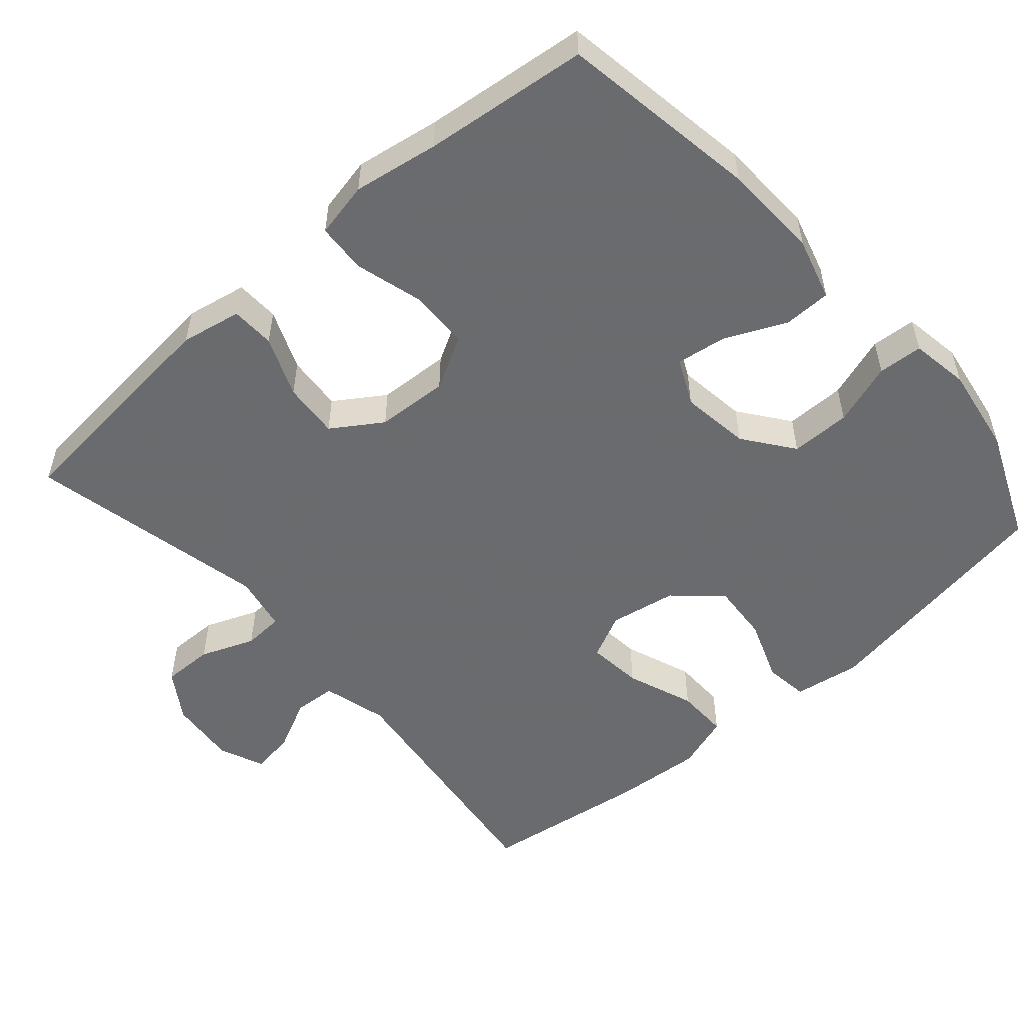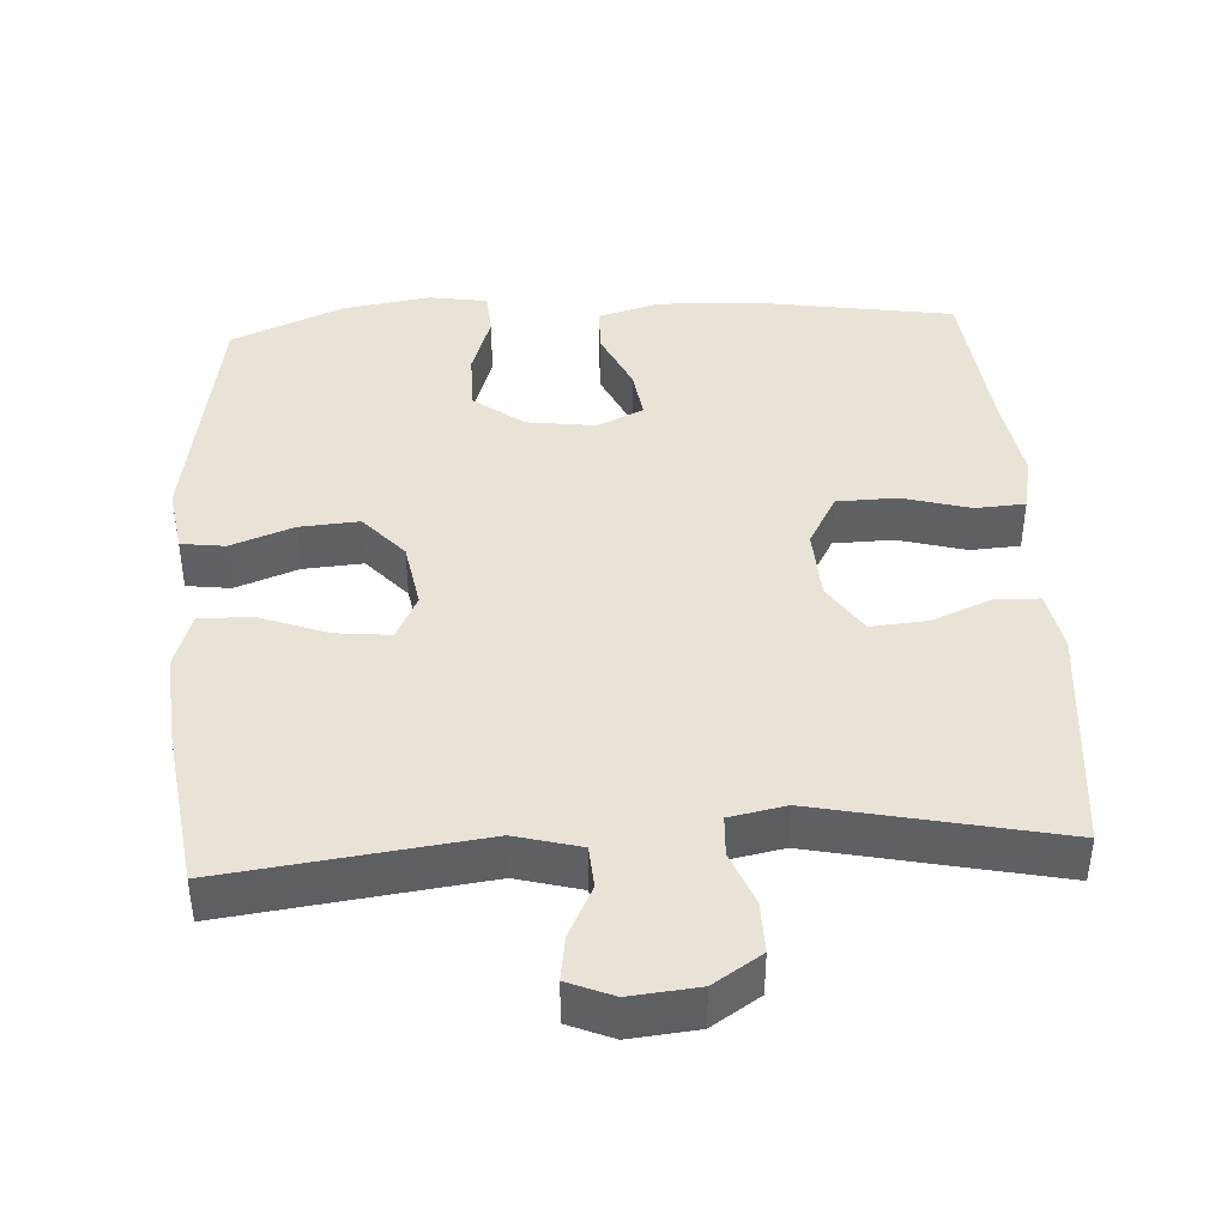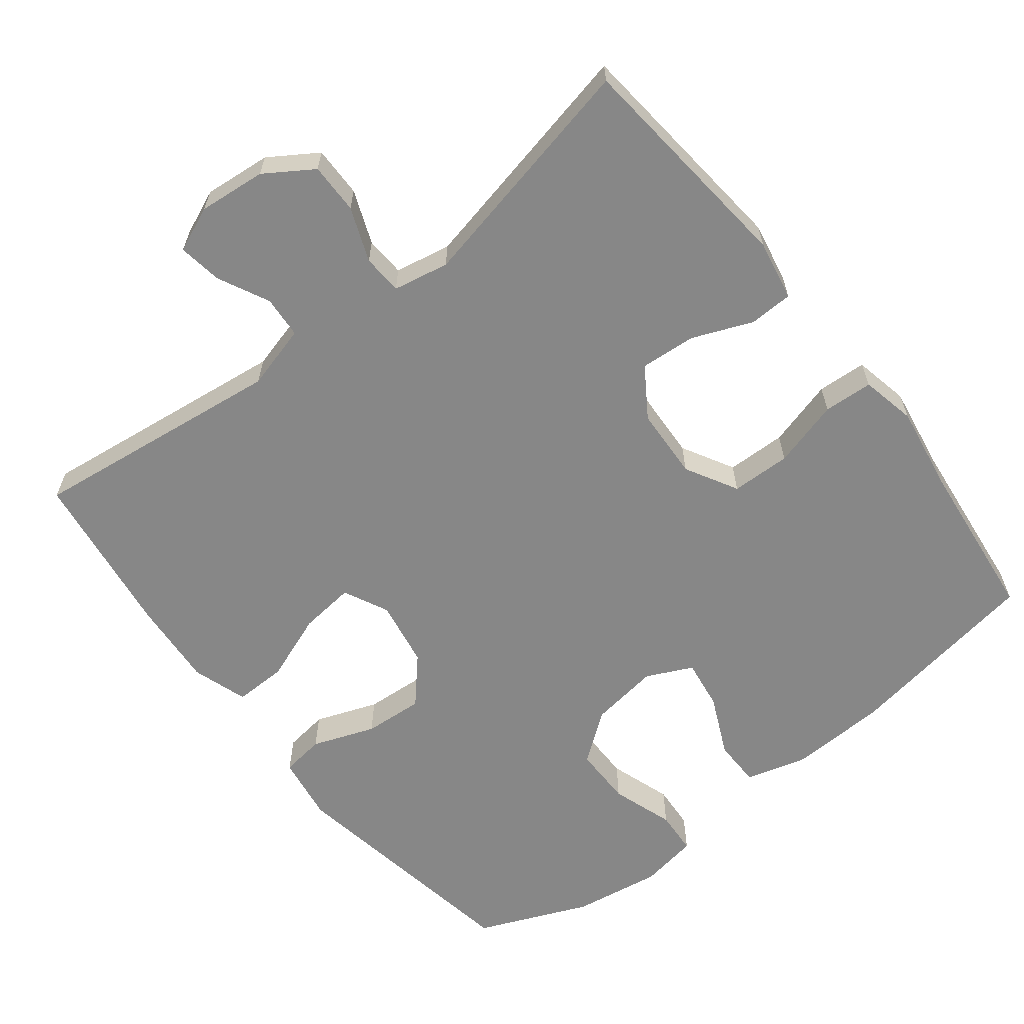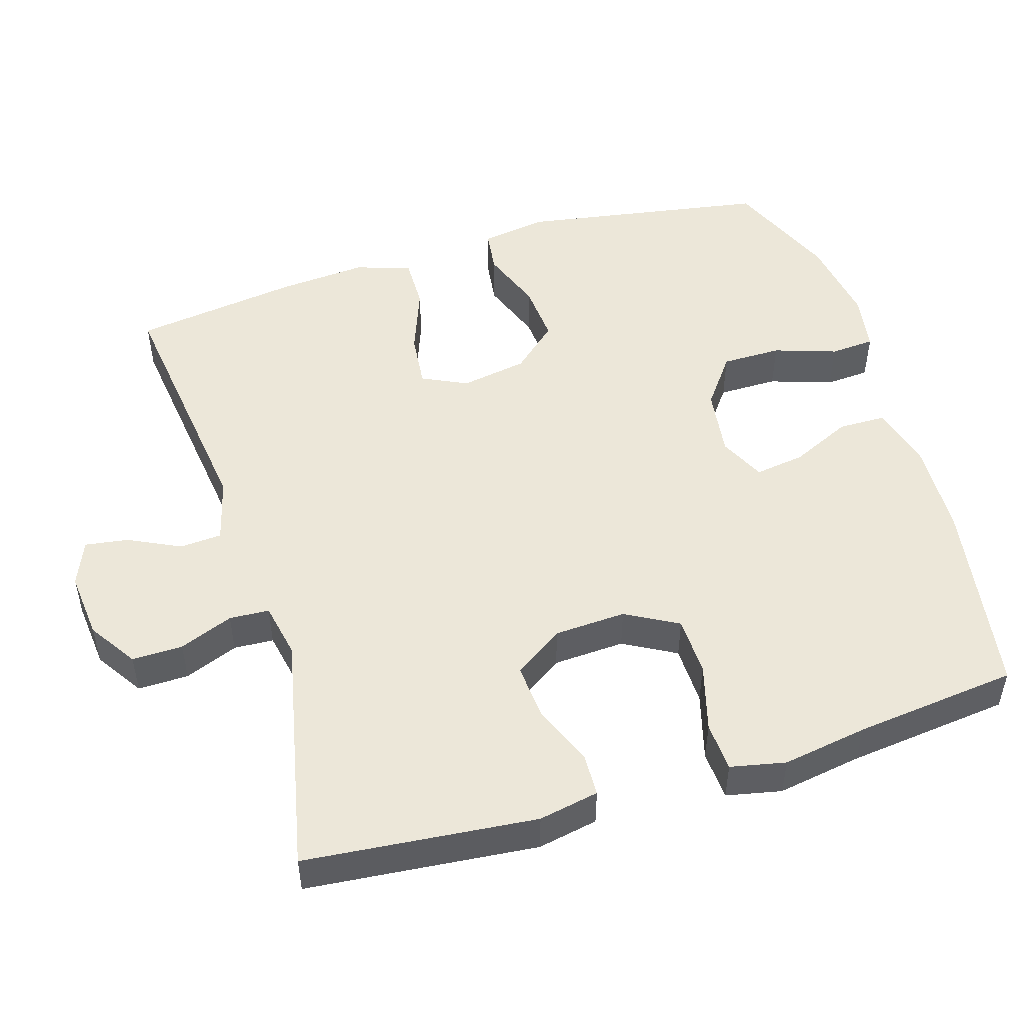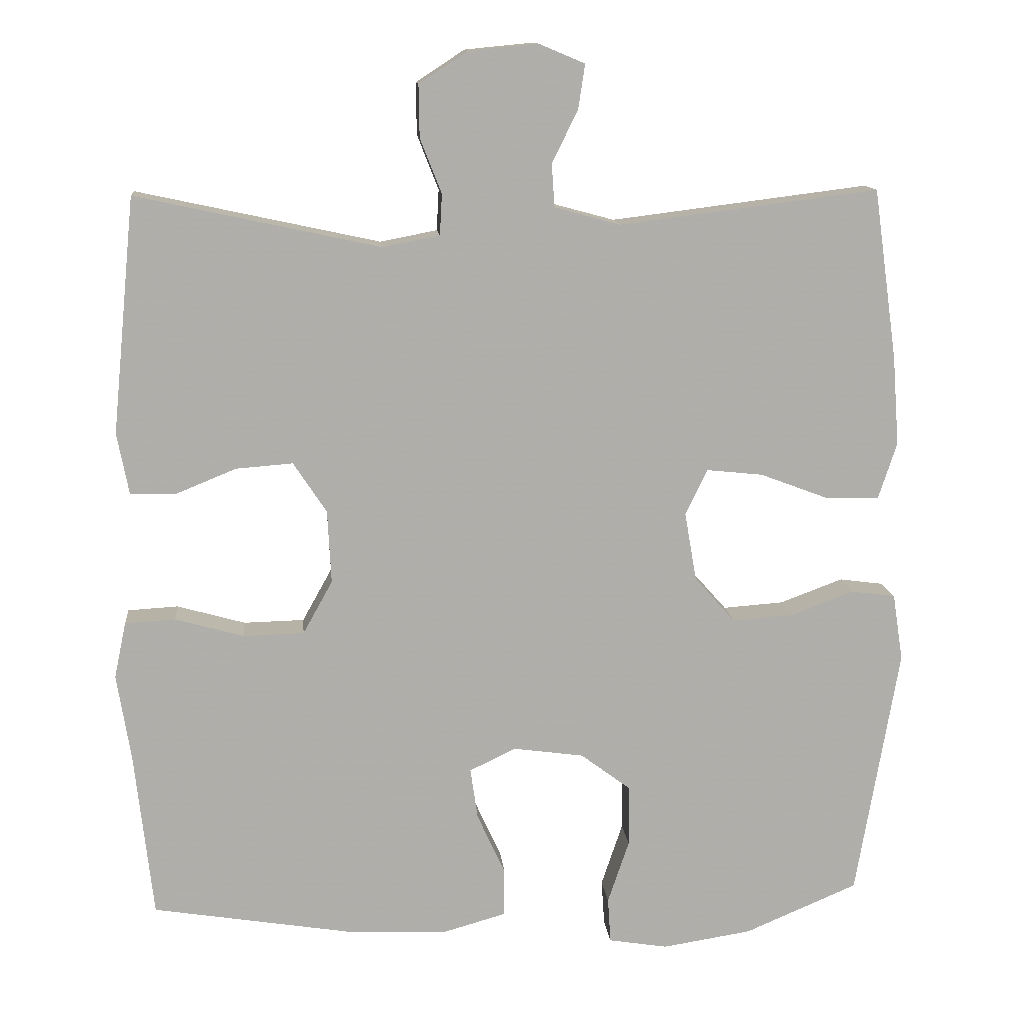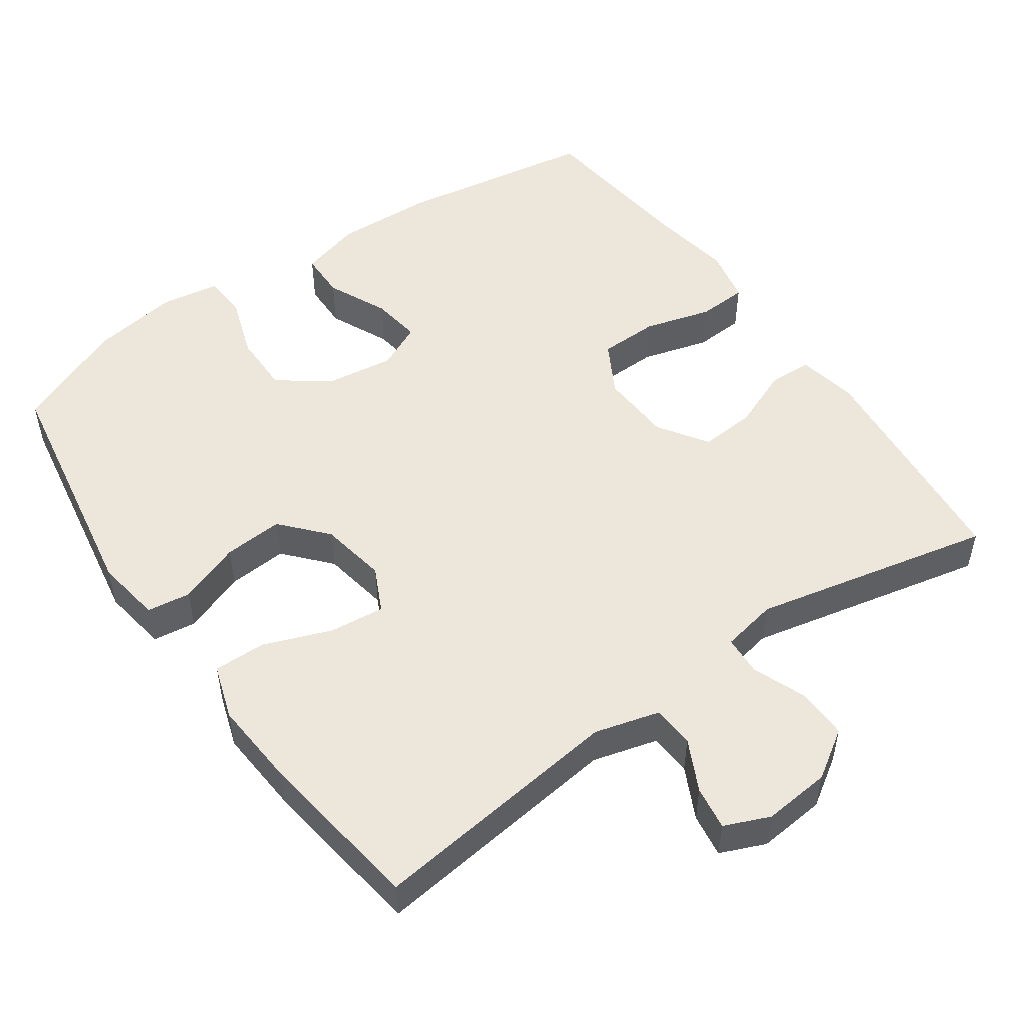
<metadata>
{"format":"obj","ext":"obj","renderer":"f3d","projection":"perspective","resolution":1024,"background":"white","views":[{"elev":-53.3,"azim":131.2,"up":"+Y"},{"elev":41.8,"azim":-3.5,"up":"+Y"},{"elev":-62.5,"azim":38.1,"up":"+Y"},{"elev":50.1,"azim":72.9,"up":"+Y"},{"elev":12.5,"azim":174.7,"up":"+Z"},{"elev":51.0,"azim":-35.0,"up":"+Y"}]}
</metadata>
<code>
v -0.5 0.07 0.5
v -0.15 0.07 0.456
v -0.061 0.07 0.48
v -0.057 0.07 0.538
v -0.092 0.07 0.609
v -0.101 0.07 0.669
v -0.039 0.07 0.695
v 0.054 0.07 0.686
v 0.12 0.07 0.643
v 0.119 0.07 0.573
v 0.09 0.07 0.499
v 0.093 0.07 0.444
v 0.17 0.07 0.429
v 0.5 0.07 0.5
v 0.531 0.07 0.182
v 0.515 0.07 0.099
v 0.455 0.07 0.097
v 0.372 0.07 0.131
v 0.295 0.07 0.137
v 0.25 0.07 0.069
v 0.245 0.07 -0.03
v 0.285 0.07 -0.102
v 0.367 0.07 -0.104
v 0.46 0.07 -0.078
v 0.528 0.07 -0.082
v 0.544 0.07 -0.158
v 0.525 0.07 -0.275
v 0.5 0.07 -0.5
v 0.226 0.07 -0.544
v 0.093 0.07 -0.549
v 0.008 0.07 -0.525
v 0.007 0.07 -0.46
v 0.045 0.07 -0.377
v 0.055 0.07 -0.308
v -0.008 0.07 -0.278
v -0.103 0.07 -0.291
v -0.171 0.07 -0.342
v -0.171 0.07 -0.424
v -0.142 0.07 -0.51
v -0.146 0.07 -0.571
v -0.226 0.07 -0.584
v -0.347 0.07 -0.565
v -0.5 0.07 -0.5
v -0.558 0.07 -0.16
v -0.544 0.07 -0.069
v -0.484 0.07 -0.061
v -0.398 0.07 -0.093
v -0.316 0.07 -0.099
v -0.261 0.07 -0.037
v -0.245 0.07 0.055
v -0.275 0.07 0.117
v -0.351 0.07 0.109
v -0.444 0.07 0.074
v -0.516 0.07 0.073
v -0.541 0.07 0.149
v -0.532 0.07 0.27
v -0.5 0 0.5
v -0.15 0 0.456
v -0.061 0 0.48
v -0.057 0 0.538
v -0.092 0 0.609
v -0.101 0 0.669
v -0.039 0 0.695
v 0.054 0 0.686
v 0.12 0 0.643
v 0.119 0 0.573
v 0.09 0 0.499
v 0.093 0 0.444
v 0.17 0 0.429
v 0.5 0 0.5
v 0.531 0 0.182
v 0.515 0 0.099
v 0.455 0 0.097
v 0.372 0 0.131
v 0.295 0 0.137
v 0.25 0 0.069
v 0.245 0 -0.03
v 0.285 0 -0.102
v 0.367 0 -0.104
v 0.46 0 -0.078
v 0.528 0 -0.082
v 0.544 0 -0.158
v 0.525 0 -0.275
v 0.5 0 -0.5
v 0.226 0 -0.544
v 0.093 0 -0.549
v 0.008 0 -0.525
v 0.007 0 -0.46
v 0.045 0 -0.377
v 0.055 0 -0.308
v -0.008 0 -0.278
v -0.103 0 -0.291
v -0.171 0 -0.342
v -0.171 0 -0.424
v -0.142 0 -0.51
v -0.146 0 -0.571
v -0.226 0 -0.584
v -0.347 0 -0.565
v -0.5 0 -0.5
v -0.558 0 -0.16
v -0.544 0 -0.069
v -0.484 0 -0.061
v -0.398 0 -0.093
v -0.316 0 -0.099
v -0.261 0 -0.037
v -0.245 0 0.055
v -0.275 0 0.117
v -0.351 0 0.109
v -0.444 0 0.074
v -0.516 0 0.073
v -0.541 0 0.149
v -0.532 0 0.27
f 56 1 2
f 55 56 2
f 54 55 2
f 53 54 2
f 52 53 2
f 51 52 2 3
f 50 51 3
f 49 50 3
f 45 46 47
f 44 45 47
f 43 44 47
f 42 43 47
f 41 42 47
f 40 41 47
f 39 40 47
f 38 39 47
f 37 38 47 48
f 36 37 48 49
f 31 32 33
f 30 31 33
f 29 30 33
f 28 29 33
f 27 28 33
f 27 33 34
f 26 27 34
f 25 26 34
f 24 25 34
f 23 24 34
f 22 23 34 35
f 16 17 18
f 15 16 18
f 14 15 18
f 13 14 18
f 12 13 18 19
f 9 10 11
f 8 9 11
f 7 8 11
f 6 7 11
f 5 6 11
f 4 5 11
f 3 4 11 12
f 36 49 3
f 35 36 3
f 22 35 3
f 21 22 3
f 20 21 3 12
f 12 19 20
f 58 57 112
f 58 112 111
f 58 111 110
f 58 110 109
f 58 109 108
f 59 58 108 107
f 59 107 106
f 59 106 105
f 103 102 101
f 103 101 100
f 103 100 99
f 103 99 98
f 103 98 97
f 103 97 96
f 103 96 95
f 103 95 94
f 104 103 94 93
f 105 104 93 92
f 89 88 87
f 89 87 86
f 89 86 85
f 89 85 84
f 89 84 83
f 90 89 83
f 90 83 82
f 90 82 81
f 90 81 80
f 90 80 79
f 91 90 79 78
f 74 73 72
f 74 72 71
f 74 71 70
f 74 70 69
f 75 74 69 68
f 67 66 65
f 67 65 64
f 67 64 63
f 67 63 62
f 67 62 61
f 67 61 60
f 68 67 60 59
f 59 105 92
f 59 92 91
f 59 91 78
f 59 78 77
f 68 59 77 76
f 76 75 68
f 1 57 58 2
f 2 58 59 3
f 3 59 60 4
f 4 60 61 5
f 5 61 62 6
f 6 62 63 7
f 7 63 64 8
f 8 64 65 9
f 9 65 66 10
f 10 66 67 11
f 11 67 68 12
f 12 68 69 13
f 13 69 70 14
f 14 70 71 15
f 15 71 72 16
f 16 72 73 17
f 17 73 74 18
f 18 74 75 19
f 19 75 76 20
f 20 76 77 21
f 21 77 78 22
f 22 78 79 23
f 23 79 80 24
f 24 80 81 25
f 25 81 82 26
f 26 82 83 27
f 27 83 84 28
f 28 84 85 29
f 29 85 86 30
f 30 86 87 31
f 31 87 88 32
f 32 88 89 33
f 33 89 90 34
f 34 90 91 35
f 35 91 92 36
f 36 92 93 37
f 37 93 94 38
f 38 94 95 39
f 39 95 96 40
f 40 96 97 41
f 41 97 98 42
f 42 98 99 43
f 43 99 100 44
f 44 100 101 45
f 45 101 102 46
f 46 102 103 47
f 47 103 104 48
f 48 104 105 49
f 49 105 106 50
f 50 106 107 51
f 51 107 108 52
f 52 108 109 53
f 53 109 110 54
f 54 110 111 55
f 55 111 112 56
f 56 112 57 1

</code>
